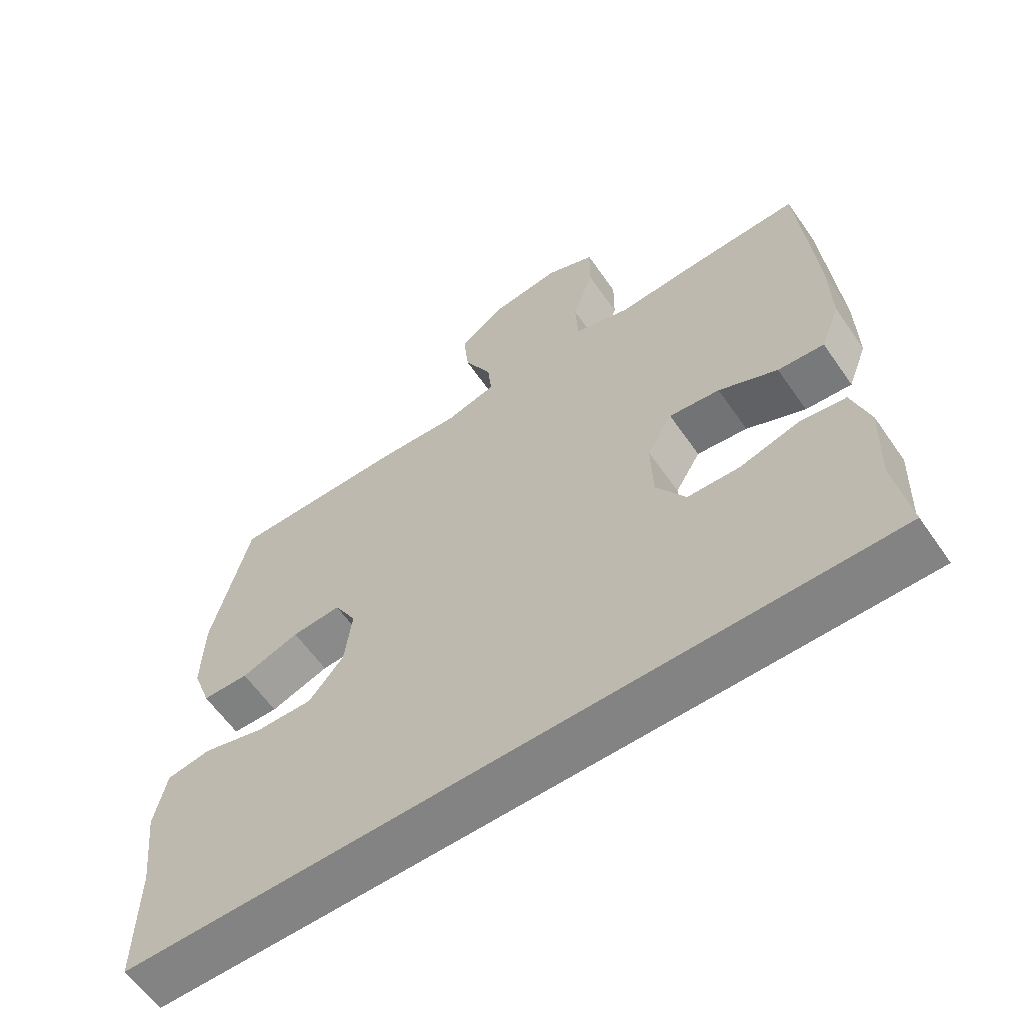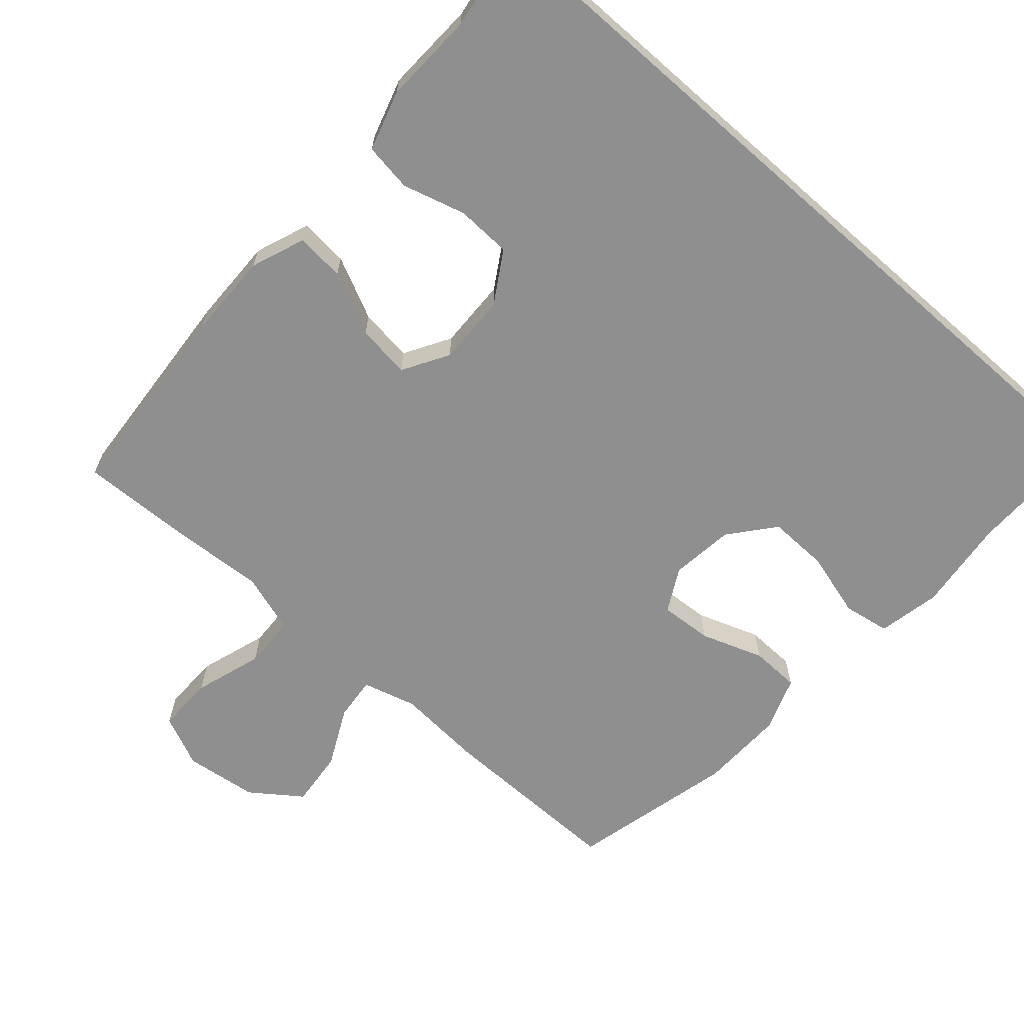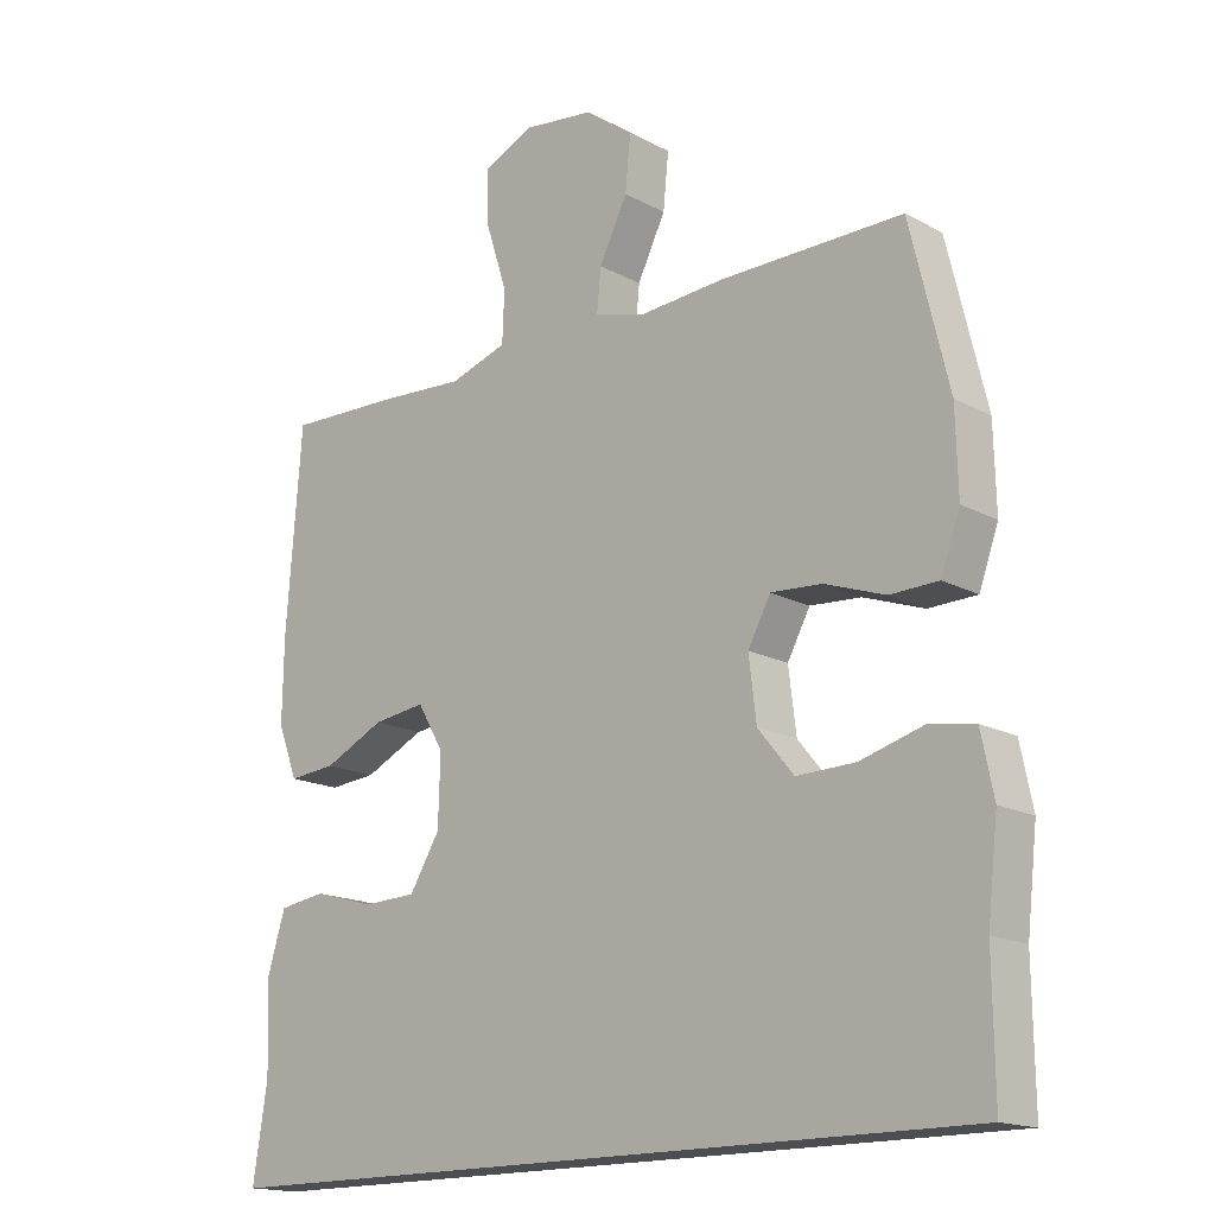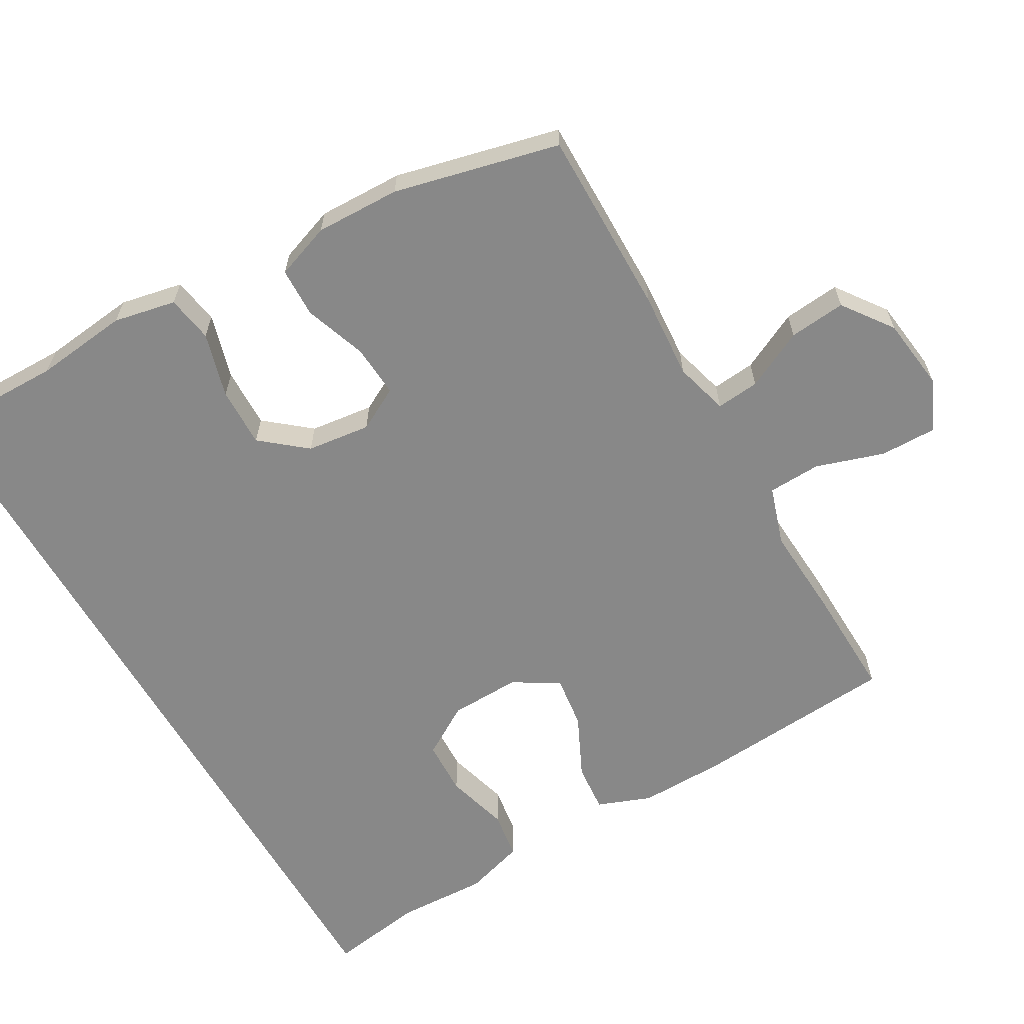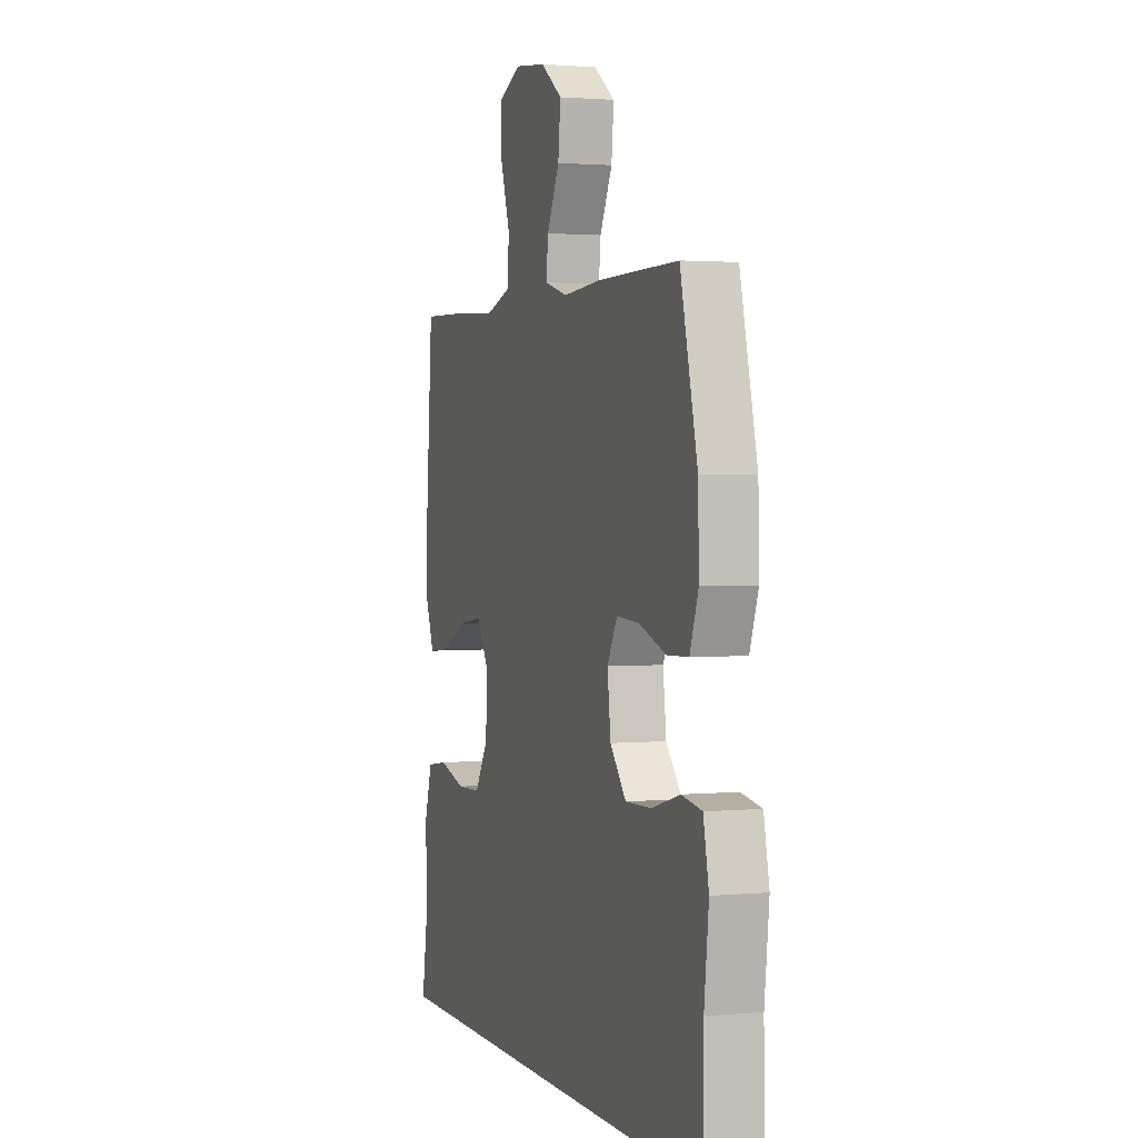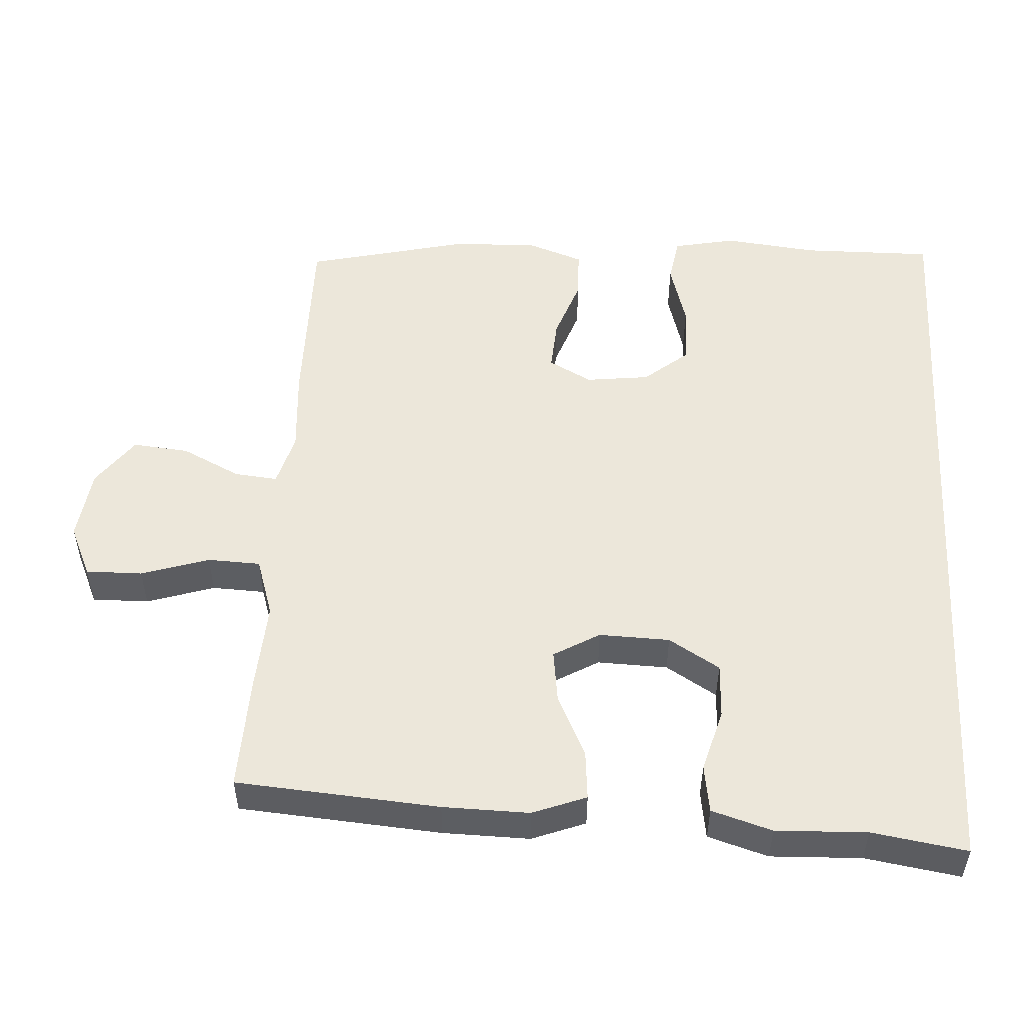
<metadata>
{"format":"obj","ext":"obj","renderer":"f3d","projection":"perspective","resolution":1024,"background":"white","views":[{"elev":-61.0,"azim":34.7,"up":"+Z"},{"elev":-65.4,"azim":138.6,"up":"+Y"},{"elev":-16.5,"azim":-137.4,"up":"+Z"},{"elev":-62.7,"azim":-60.1,"up":"+Y"},{"elev":1.8,"azim":-108.7,"up":"+Z"},{"elev":51.7,"azim":93.4,"up":"+Y"}]}
</metadata>
<code>
v -0.577 0.07 -0.5
v -0.575 0.07 -0.314
v -0.59 0.07 -0.182
v -0.572 0.07 -0.094
v -0.506 0.07 -0.083
v -0.414 0.07 -0.109
v -0.329 0.07 -0.111
v -0.277 0.07 -0.048
v -0.266 0.07 0.042
v -0.299 0.07 0.103
v -0.373 0.07 0.098
v -0.461 0.07 0.067
v -0.531 0.07 0.069
v -0.559 0.07 0.147
v -0.556 0.07 0.267
v -0.5 0.07 0.5
v -0.235 0.07 0.498
v -0.112 0.07 0.489
v -0.036 0.07 0.51
v -0.042 0.07 0.571
v -0.083 0.07 0.654
v -0.091 0.07 0.734
v -0.021 0.07 0.785
v 0.082 0.07 0.798
v 0.155 0.07 0.765
v 0.154 0.07 0.685
v 0.123 0.07 0.589
v 0.126 0.07 0.514
v 0.21 0.07 0.487
v 0.339 0.07 0.495
v 0.5 0.07 0.5
v 0.522 0.07 0.213
v 0.524 0.07 0.091
v 0.495 0.07 0.015
v 0.426 0.07 0.021
v 0.338 0.07 0.063
v 0.262 0.07 0.073
v 0.224 0.07 0.008
v 0.227 0.07 -0.092
v 0.271 0.07 -0.164
v 0.349 0.07 -0.167
v 0.438 0.07 -0.142
v 0.506 0.07 -0.152
v 0.532 0.07 -0.237
v 0.527 0.07 -0.366
v 0.548 0.07 -0.5
v -0.577 0 -0.5
v -0.575 0 -0.314
v -0.59 0 -0.182
v -0.572 0 -0.094
v -0.506 0 -0.083
v -0.414 0 -0.109
v -0.329 0 -0.111
v -0.277 0 -0.048
v -0.266 0 0.042
v -0.299 0 0.103
v -0.373 0 0.098
v -0.461 0 0.067
v -0.531 0 0.069
v -0.559 0 0.147
v -0.556 0 0.267
v -0.5 0 0.5
v -0.235 0 0.498
v -0.112 0 0.489
v -0.036 0 0.51
v -0.042 0 0.571
v -0.083 0 0.654
v -0.091 0 0.734
v -0.021 0 0.785
v 0.082 0 0.798
v 0.155 0 0.765
v 0.154 0 0.685
v 0.123 0 0.589
v 0.126 0 0.514
v 0.21 0 0.487
v 0.339 0 0.495
v 0.5 0 0.5
v 0.522 0 0.213
v 0.524 0 0.091
v 0.495 0 0.015
v 0.426 0 0.021
v 0.338 0 0.063
v 0.262 0 0.073
v 0.224 0 0.008
v 0.227 0 -0.092
v 0.271 0 -0.164
v 0.349 0 -0.167
v 0.438 0 -0.142
v 0.506 0 -0.152
v 0.532 0 -0.237
v 0.527 0 -0.366
v 0.548 0 -0.5
f 45 46 1 2
f 41 42 43 44
f 40 41 44 45
f 33 34 35 36
f 33 36 37
f 32 33 37
f 29 30 31 32
f 28 29 32 37
f 24 25 26 27
f 24 27 28
f 23 24 28
f 20 21 22 23
f 19 20 23 28
f 18 19 28 37
f 11 12 13 14
f 10 11 14 15
f 3 4 5 6
f 3 6 7
f 40 45 2 3
f 39 40 3 7
f 38 39 7 8
f 37 38 8 9
f 18 37 9 10
f 16 17 18
f 10 15 16 18
f 48 47 92 91
f 90 89 88 87
f 91 90 87 86
f 82 81 80 79
f 83 82 79
f 83 79 78
f 78 77 76 75
f 83 78 75 74
f 73 72 71 70
f 74 73 70
f 74 70 69
f 69 68 67 66
f 74 69 66 65
f 83 74 65 64
f 60 59 58 57
f 61 60 57 56
f 52 51 50 49
f 53 52 49
f 49 48 91 86
f 53 49 86 85
f 54 53 85 84
f 55 54 84 83
f 56 55 83 64
f 64 63 62
f 64 62 61 56
f 1 47 48 2
f 2 48 49 3
f 3 49 50 4
f 4 50 51 5
f 5 51 52 6
f 6 52 53 7
f 7 53 54 8
f 8 54 55 9
f 9 55 56 10
f 10 56 57 11
f 11 57 58 12
f 12 58 59 13
f 13 59 60 14
f 14 60 61 15
f 15 61 62 16
f 16 62 63 17
f 17 63 64 18
f 18 64 65 19
f 19 65 66 20
f 20 66 67 21
f 21 67 68 22
f 22 68 69 23
f 23 69 70 24
f 24 70 71 25
f 25 71 72 26
f 26 72 73 27
f 27 73 74 28
f 28 74 75 29
f 29 75 76 30
f 30 76 77 31
f 31 77 78 32
f 32 78 79 33
f 33 79 80 34
f 34 80 81 35
f 35 81 82 36
f 36 82 83 37
f 37 83 84 38
f 38 84 85 39
f 39 85 86 40
f 40 86 87 41
f 41 87 88 42
f 42 88 89 43
f 43 89 90 44
f 44 90 91 45
f 45 91 92 46
f 46 92 47 1

</code>
